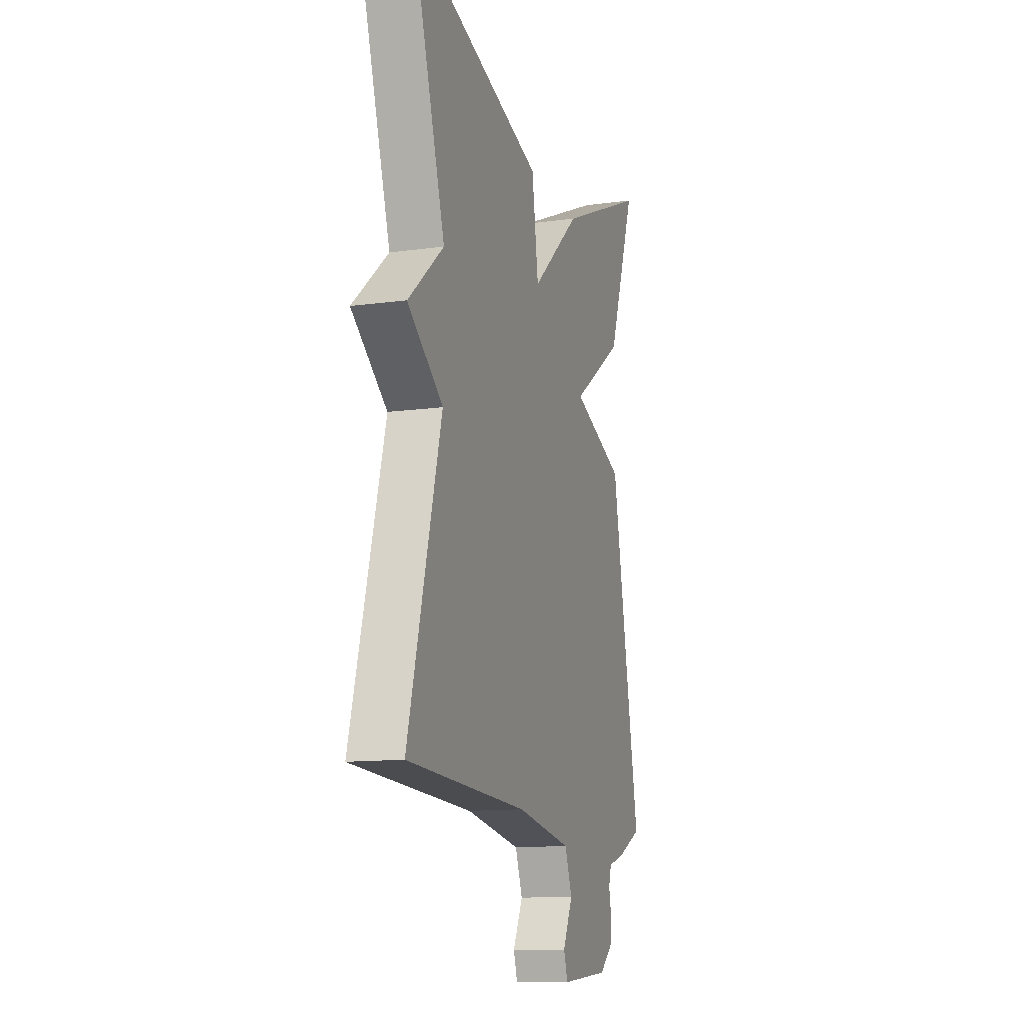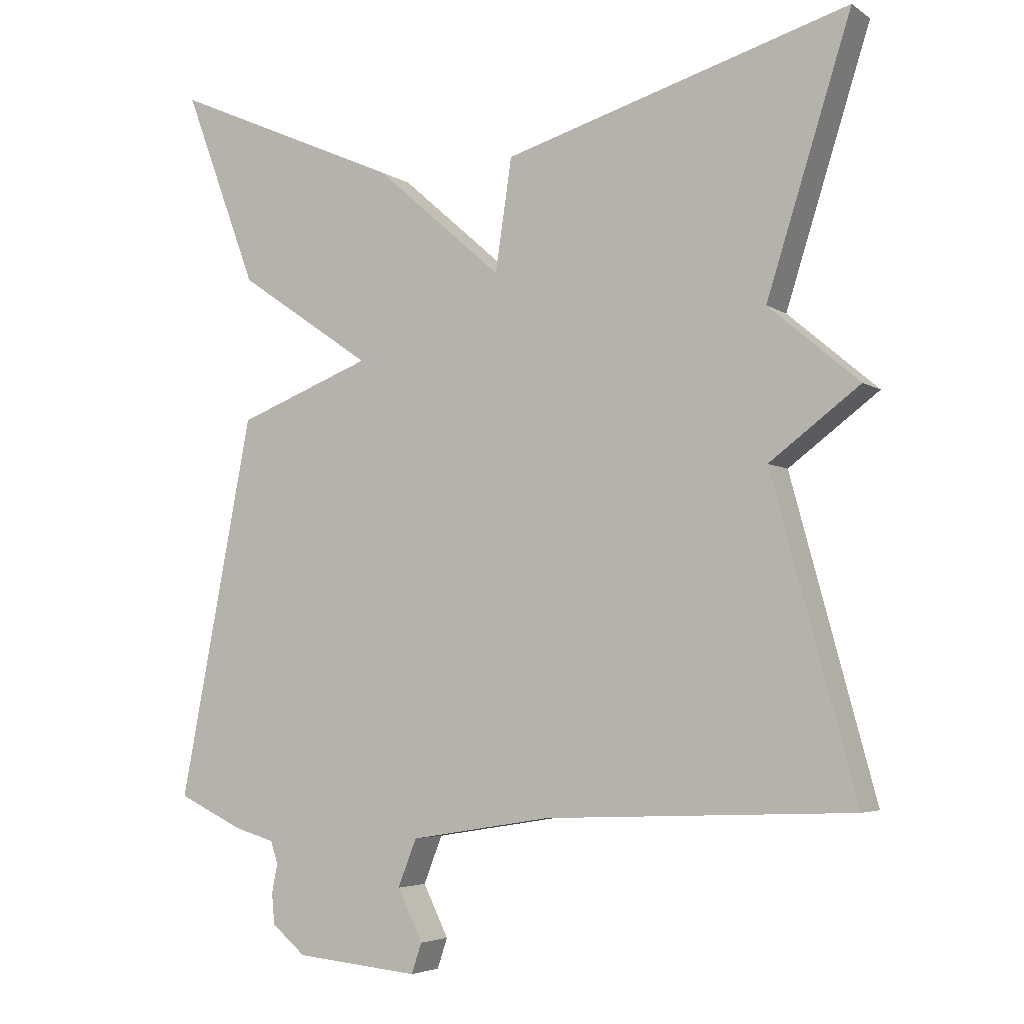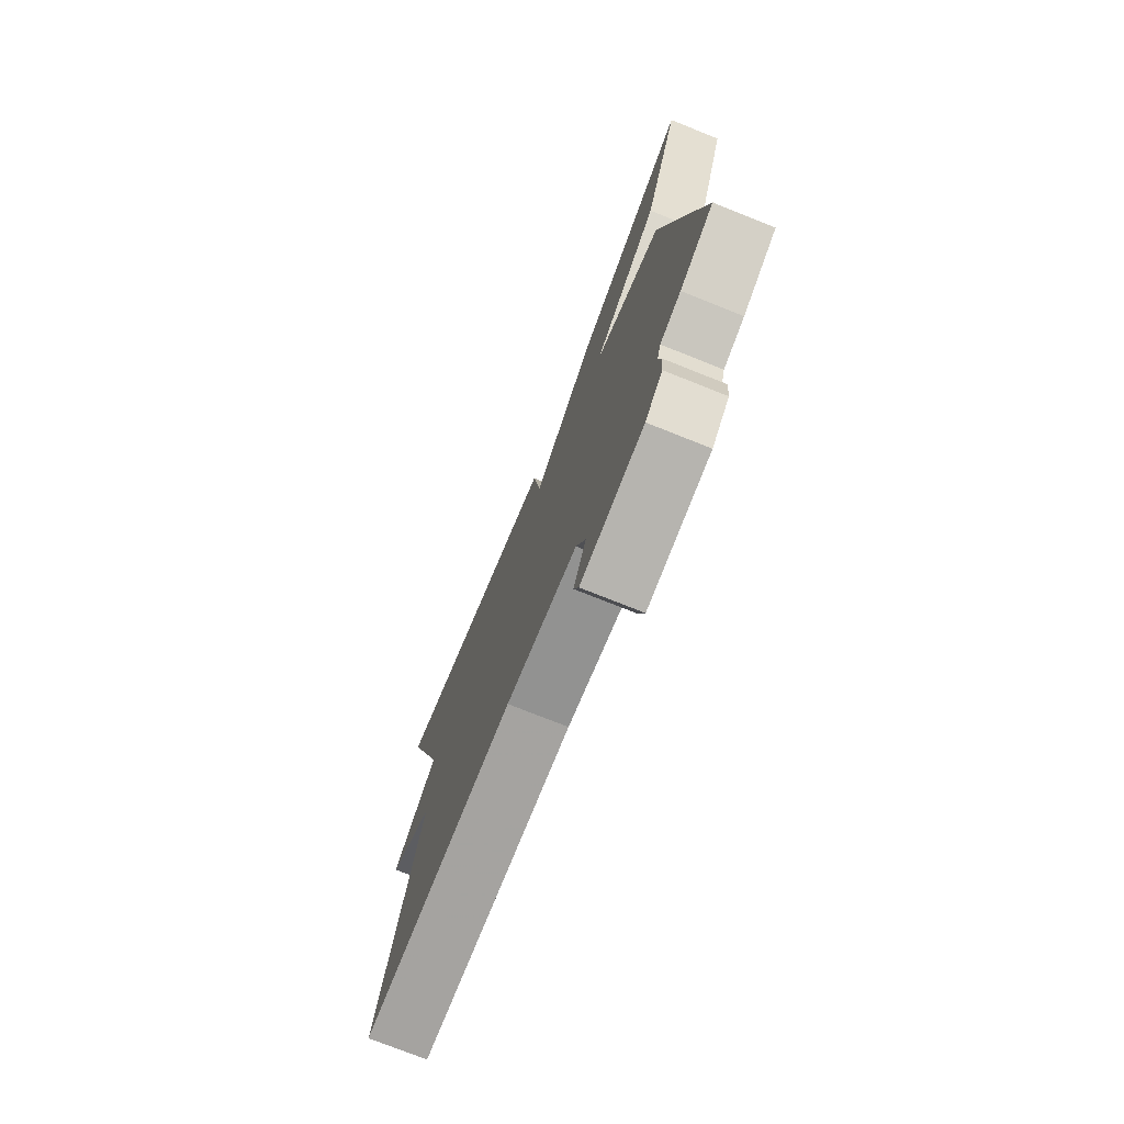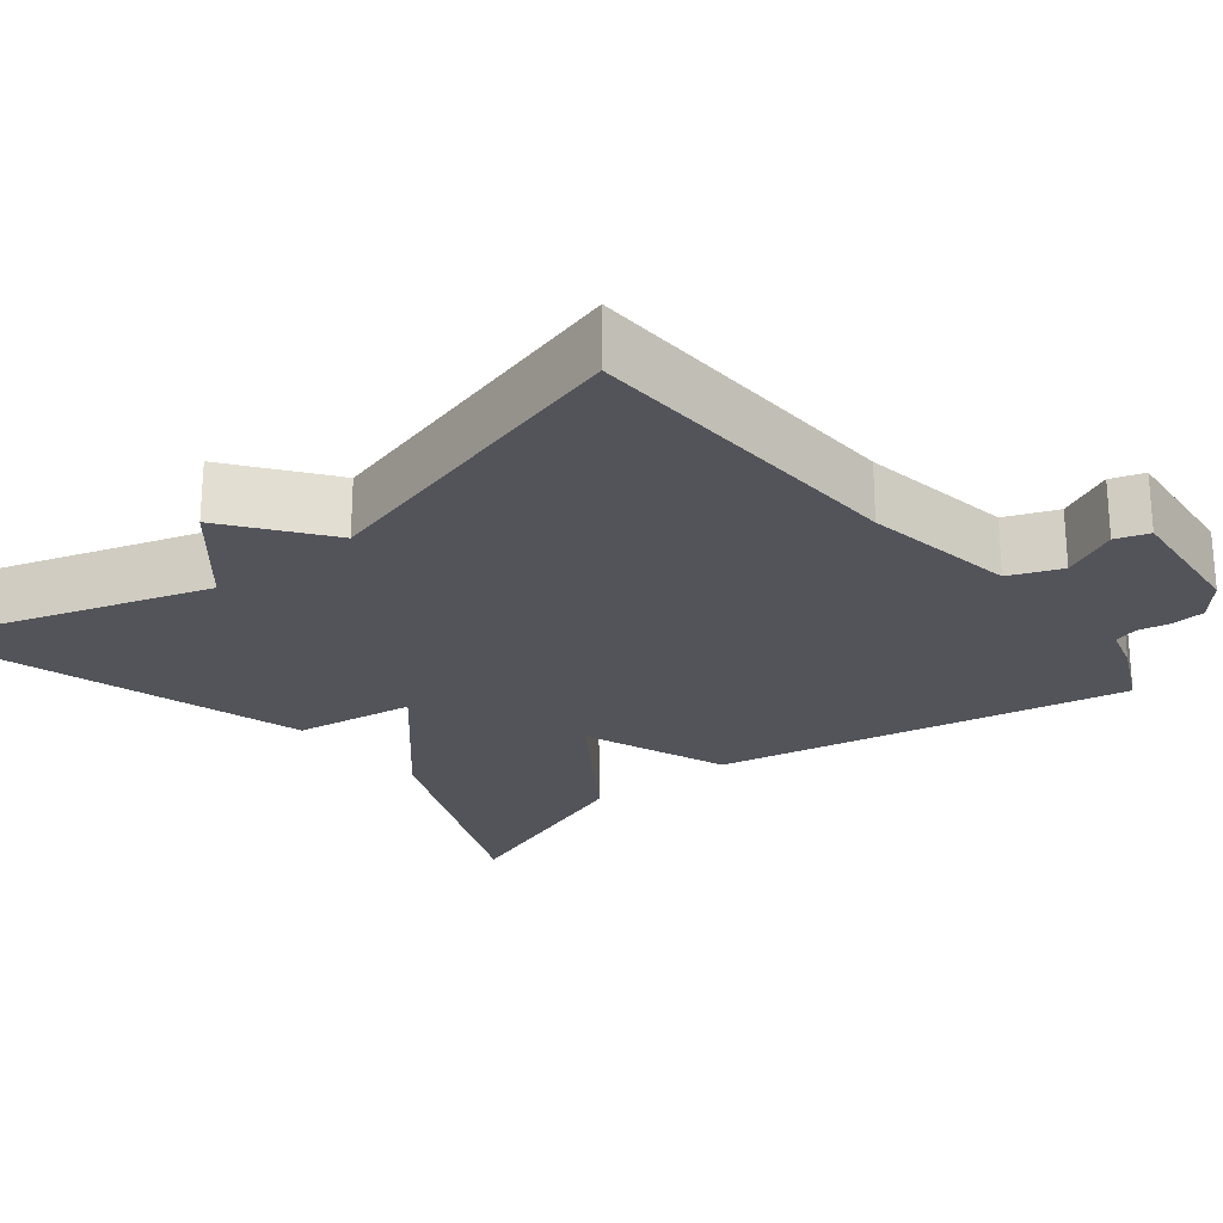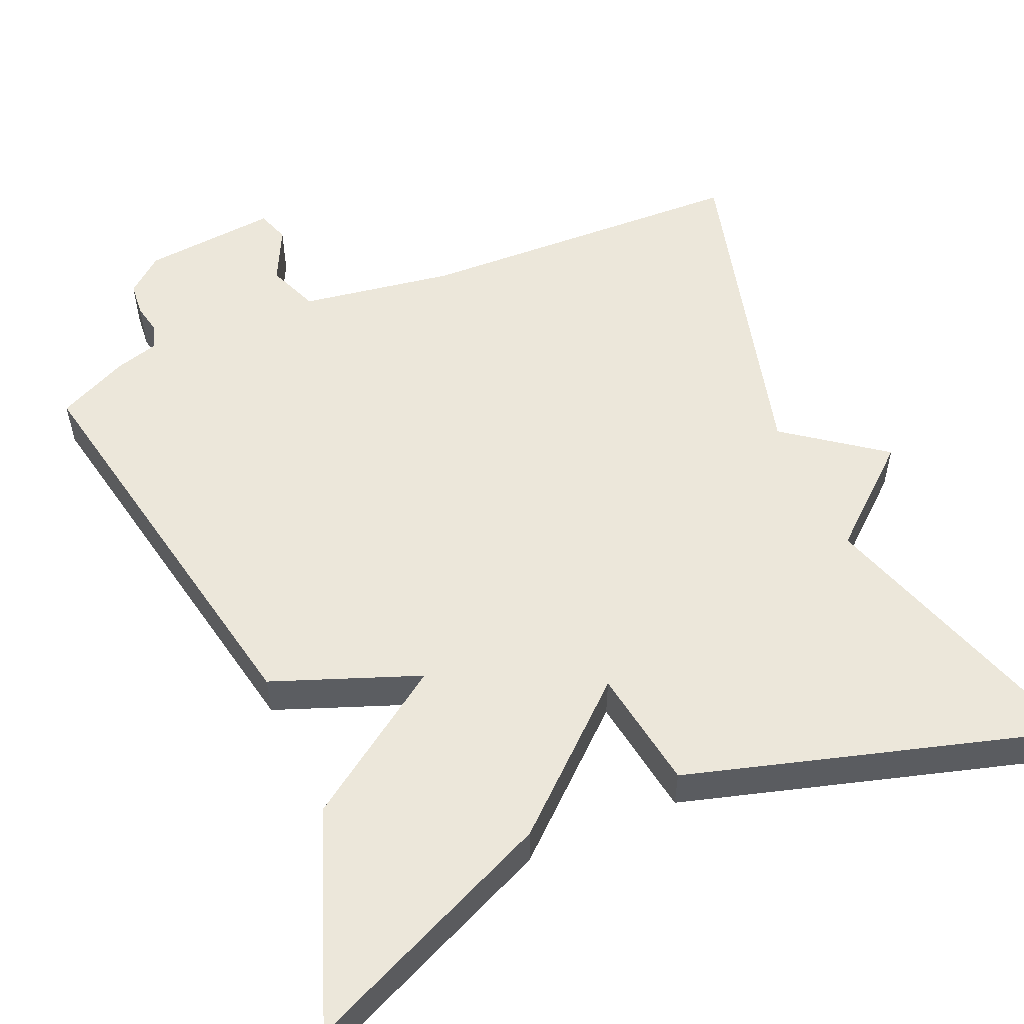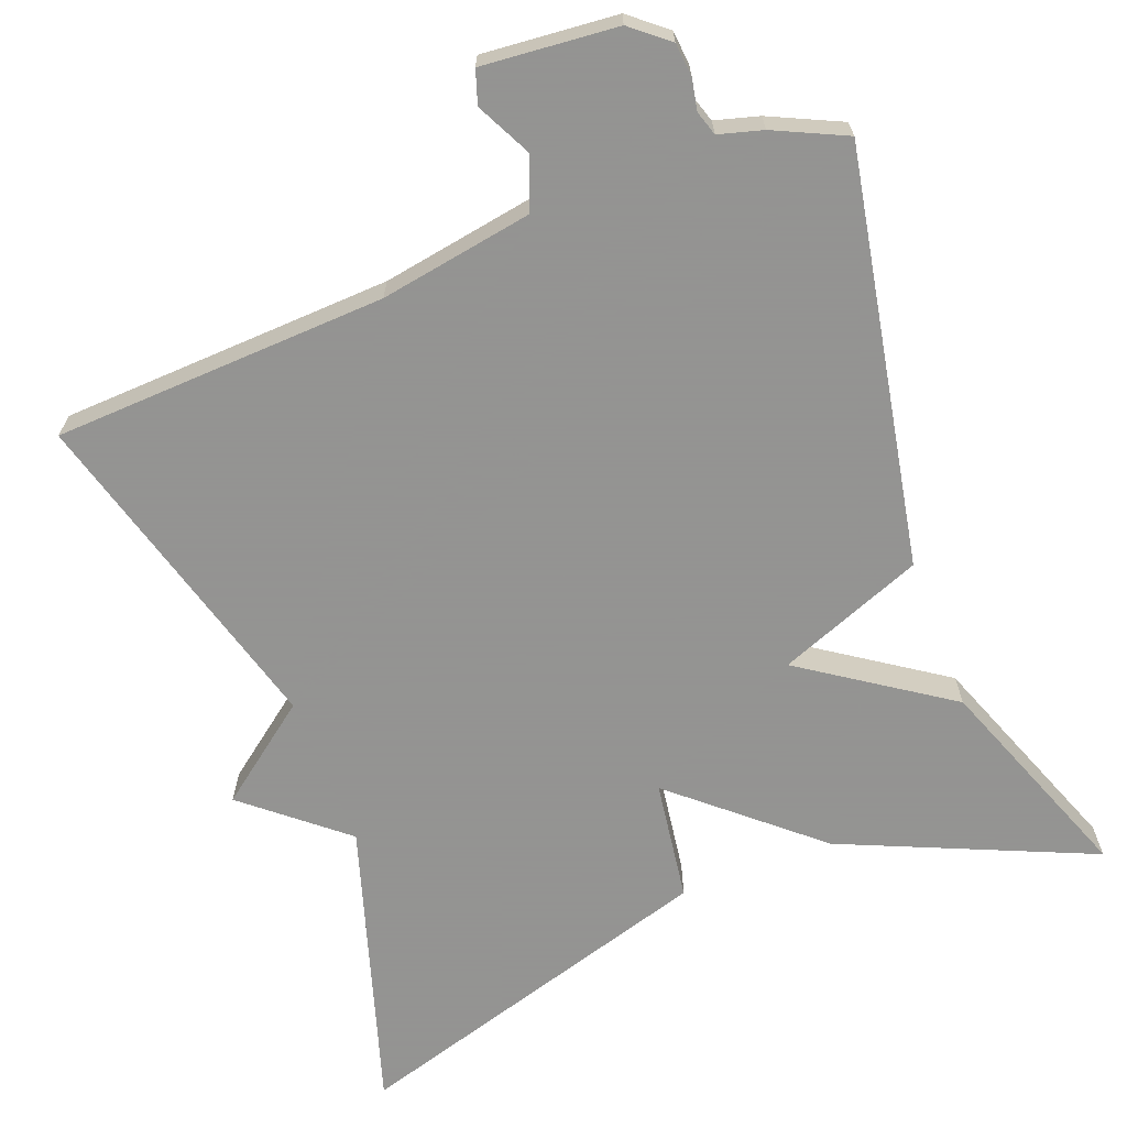
<metadata>
{"format":"obj","ext":"obj","renderer":"f3d","projection":"perspective","resolution":1024,"background":"white","views":[{"elev":-12.6,"azim":107.7,"up":"+Z"},{"elev":-4.5,"azim":27.7,"up":"+Z"},{"elev":-75.3,"azim":-111.7,"up":"+Z"},{"elev":-23.8,"azim":128.7,"up":"+Y"},{"elev":54.1,"azim":-23.6,"up":"+Y"},{"elev":-66.9,"azim":-158.8,"up":"+Y"}]}
</metadata>
<code>
v 0.5 0.07 0.5
v 0.383 0.07 0.13
v 0.508 0.07 0.024
v 0.383 0.07 -0.07
v 0.5 0.07 -0.5
v 0.073 0.07 -0.517
v -0.123 0.07 -0.549
v -0.149 0.07 -0.615
v -0.114 0.07 -0.686
v -0.128 0.07 -0.728
v -0.3 0.07 -0.712
v -0.347 0.07 -0.673
v -0.351 0.07 -0.63
v -0.343 0.07 -0.59
v -0.353 0.07 -0.559
v -0.409 0.07 -0.543
v -0.5 0.07 -0.5
v -0.398 0.07 0.028
v -0.211 0.07 0.1
v -0.398 0.07 0.228
v -0.5 0.07 0.5
v -0.179 0.07 0.359
v -0.002 0.07 0.204
v 0.021 0.07 0.359
v 0.5 0 0.5
v 0.383 0 0.13
v 0.508 0 0.024
v 0.383 0 -0.07
v 0.5 0 -0.5
v 0.073 0 -0.517
v -0.123 0 -0.549
v -0.149 0 -0.615
v -0.114 0 -0.686
v -0.128 0 -0.728
v -0.3 0 -0.712
v -0.347 0 -0.673
v -0.351 0 -0.63
v -0.343 0 -0.59
v -0.353 0 -0.559
v -0.409 0 -0.543
v -0.5 0 -0.5
v -0.398 0 0.028
v -0.211 0 0.1
v -0.398 0 0.228
v -0.5 0 0.5
v -0.179 0 0.359
v -0.002 0 0.204
v 0.021 0 0.359
f 23 24 1 2
f 21 22 23
f 20 21 23
f 19 20 23
f 2 3 4
f 23 2 4
f 19 23 4
f 18 19 4
f 17 18 4
f 16 17 4
f 15 16 4
f 14 15 4
f 12 13 14
f 11 12 14
f 10 11 14
f 9 10 14
f 8 9 14
f 7 8 14
f 7 14 4
f 6 7 4
f 4 5 6
f 26 25 48 47
f 47 46 45
f 47 45 44
f 47 44 43
f 28 27 26
f 28 26 47
f 28 47 43
f 28 43 42
f 28 42 41
f 28 41 40
f 28 40 39
f 28 39 38
f 38 37 36
f 38 36 35
f 38 35 34
f 38 34 33
f 38 33 32
f 38 32 31
f 28 38 31
f 28 31 30
f 30 29 28
f 1 25 26 2
f 2 26 27 3
f 3 27 28 4
f 4 28 29 5
f 5 29 30 6
f 6 30 31 7
f 7 31 32 8
f 8 32 33 9
f 9 33 34 10
f 10 34 35 11
f 11 35 36 12
f 12 36 37 13
f 13 37 38 14
f 14 38 39 15
f 15 39 40 16
f 16 40 41 17
f 17 41 42 18
f 18 42 43 19
f 19 43 44 20
f 20 44 45 21
f 21 45 46 22
f 22 46 47 23
f 23 47 48 24
f 24 48 25 1

</code>
